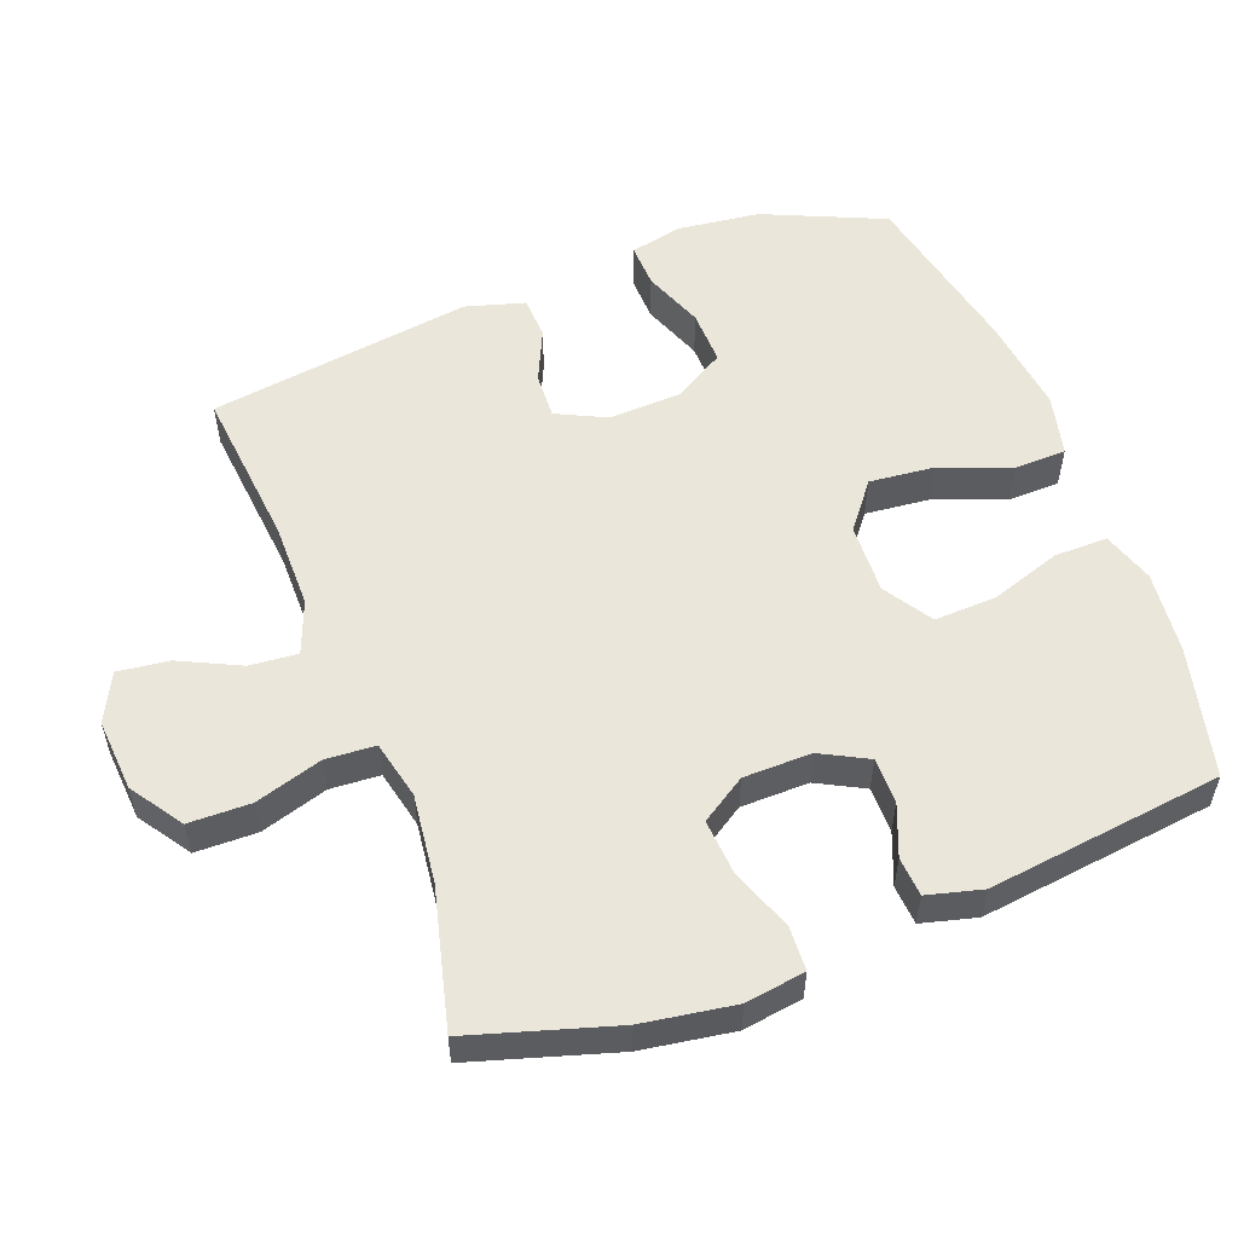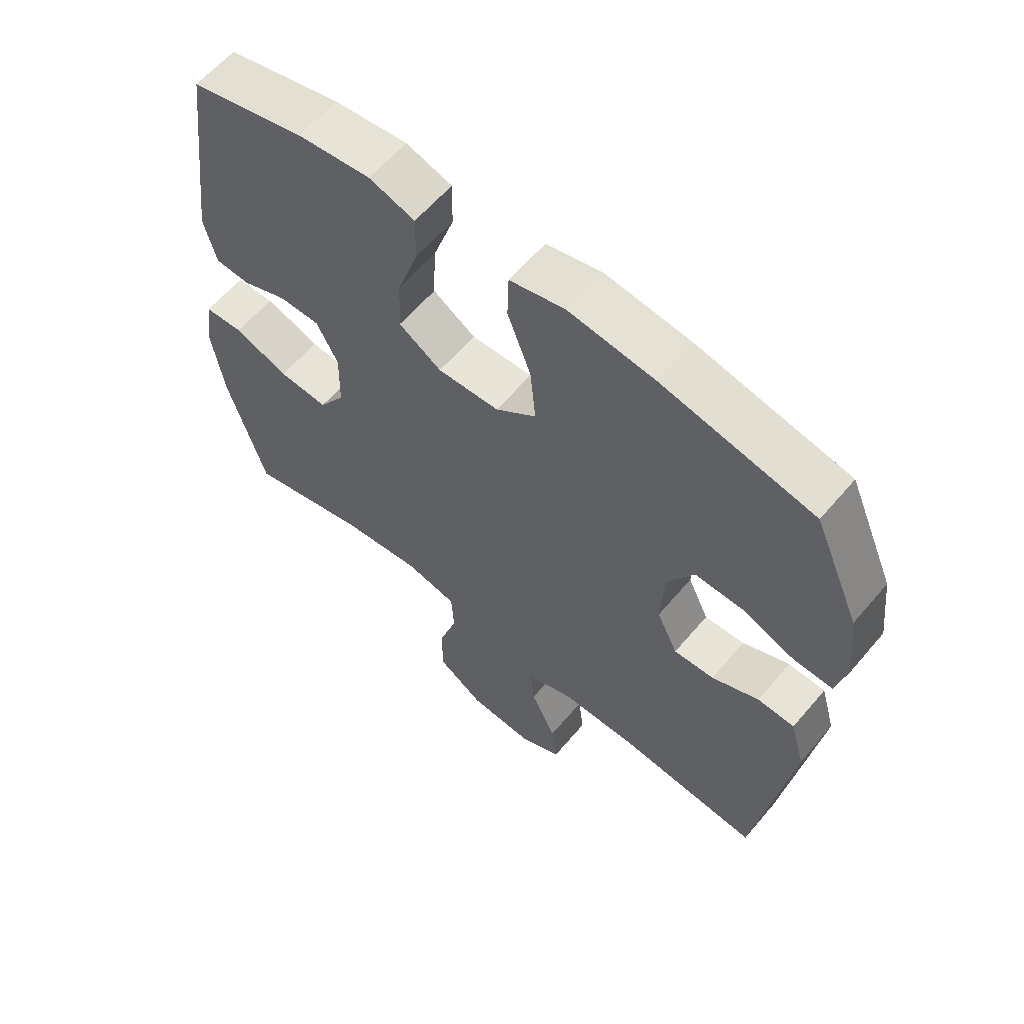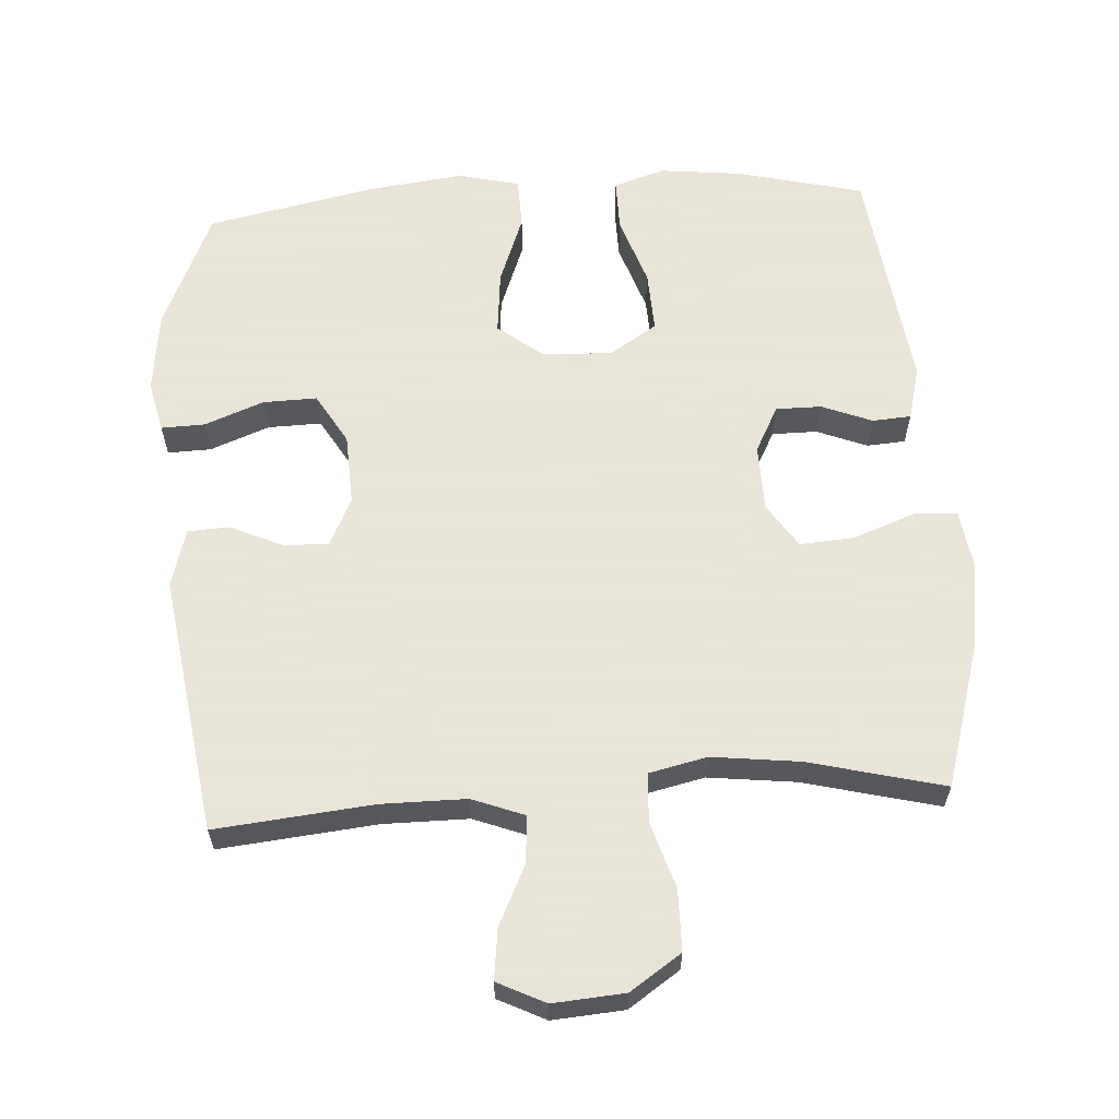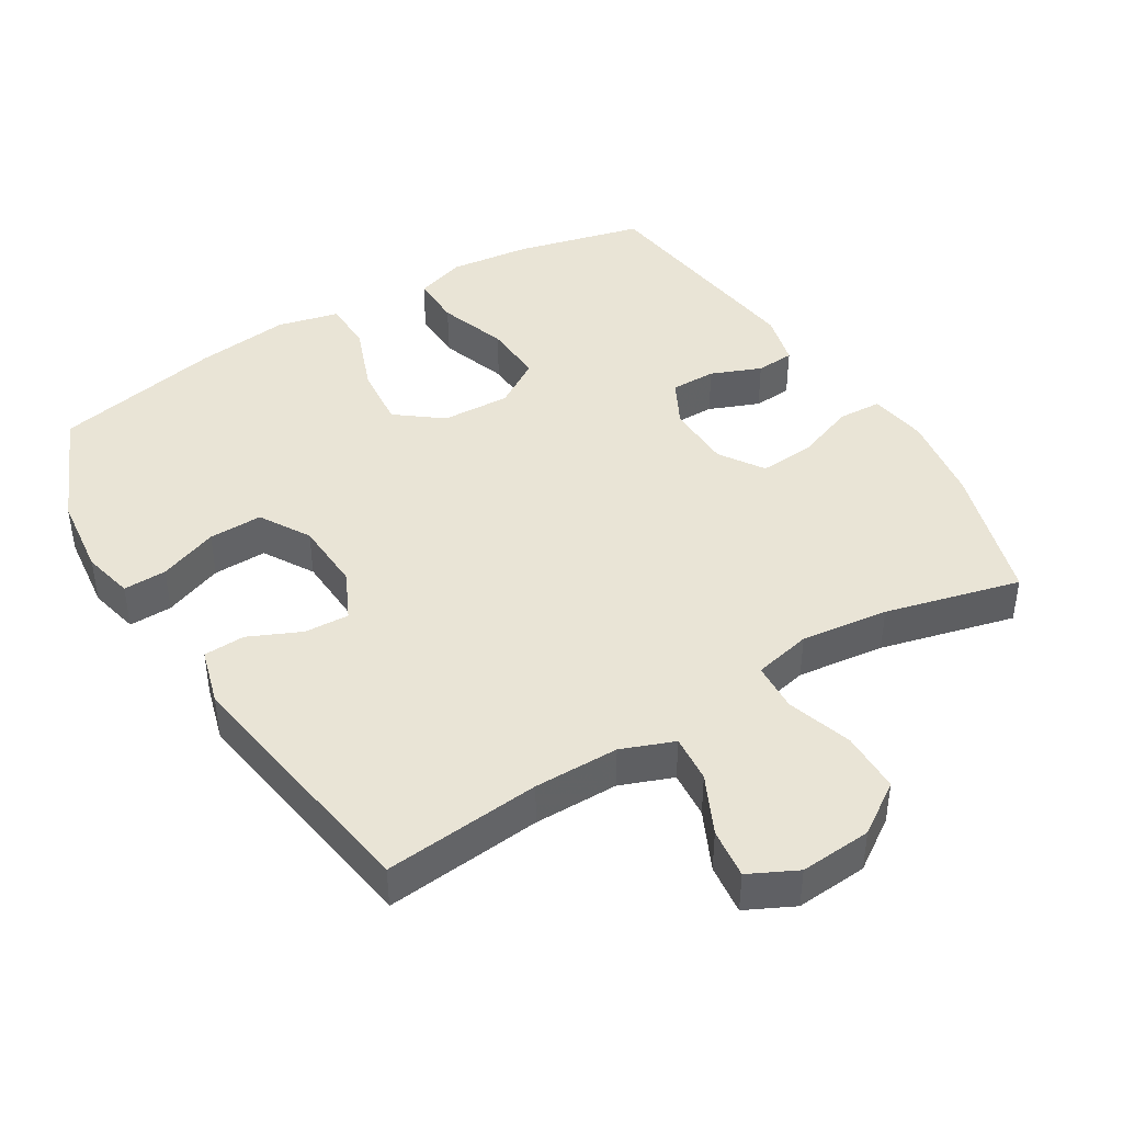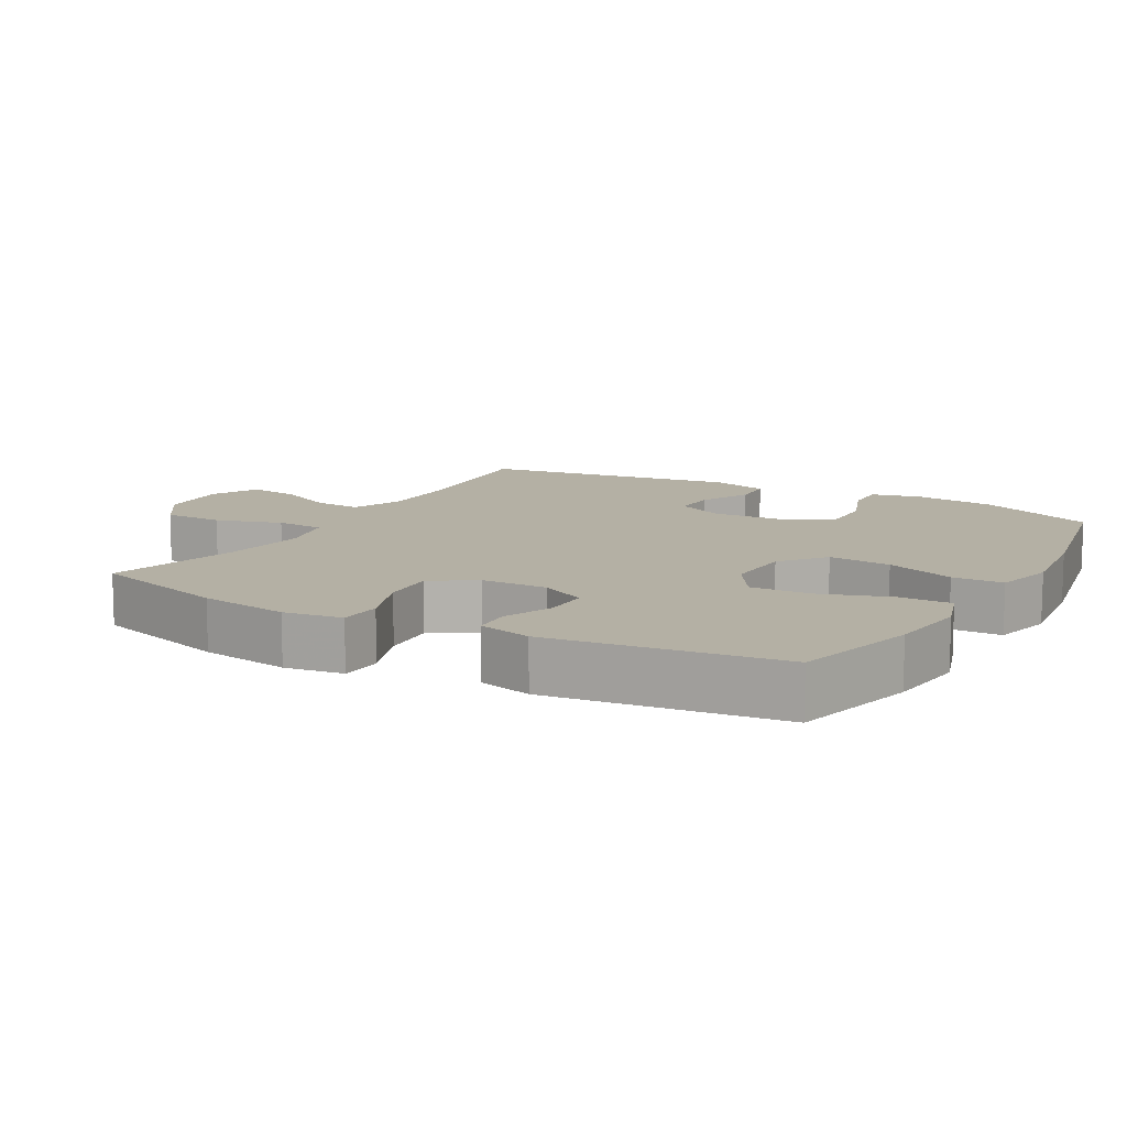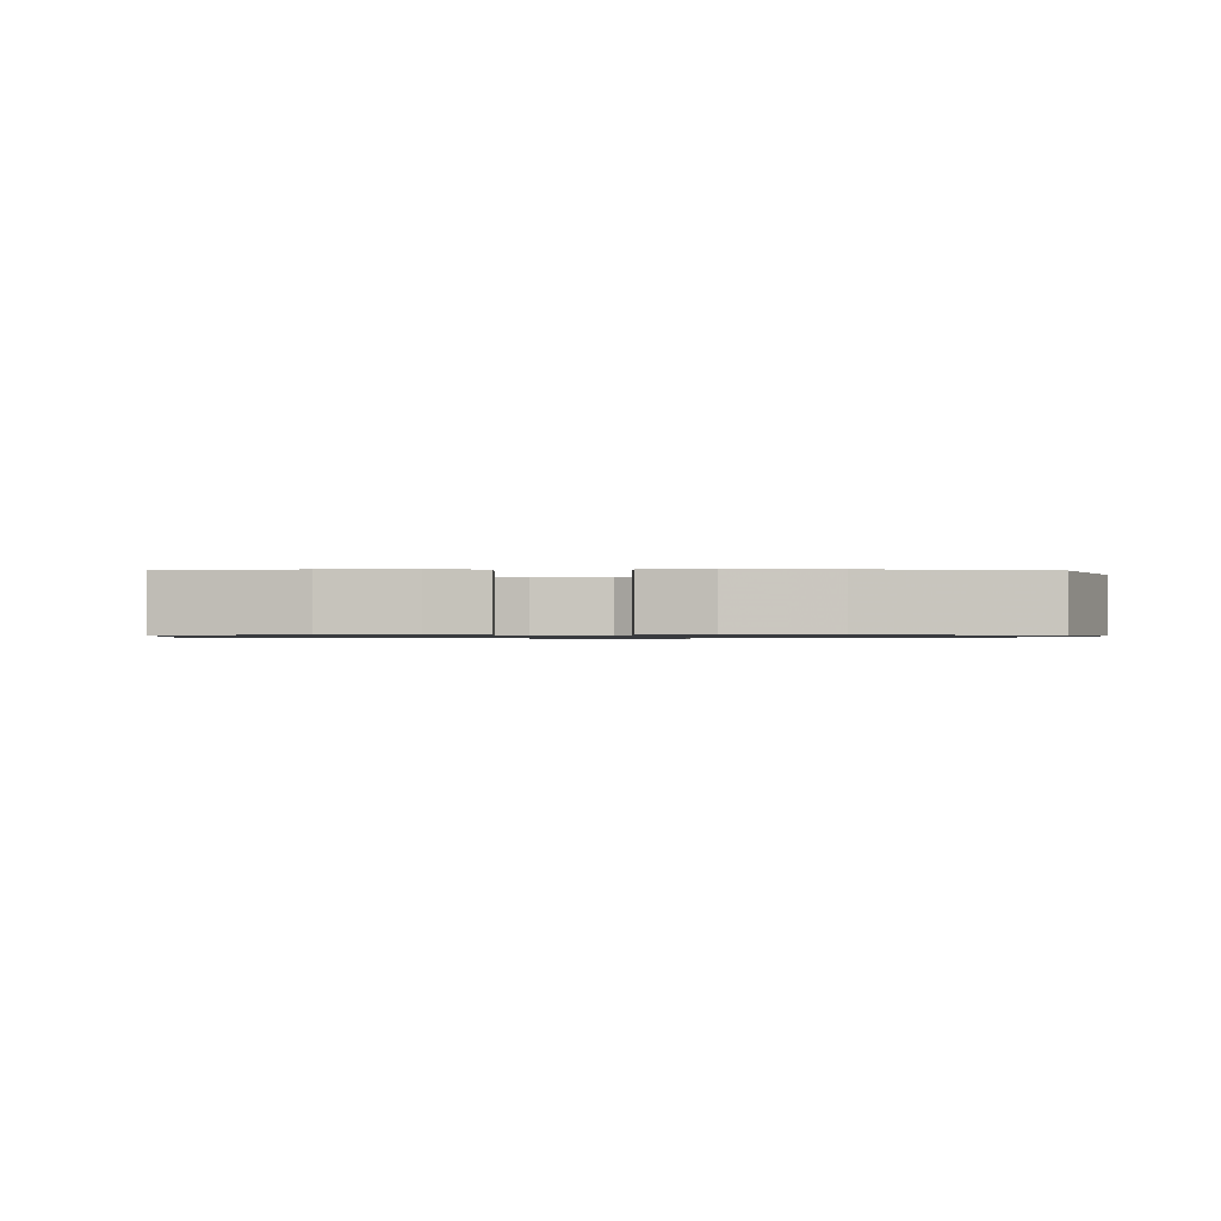
<metadata>
{"format":"obj","ext":"obj","renderer":"f3d","projection":"perspective","resolution":1024,"background":"white","views":[{"elev":54.9,"azim":-110.6,"up":"+Y"},{"elev":60.7,"azim":40.1,"up":"+Z"},{"elev":61.4,"azim":176.4,"up":"+Y"},{"elev":42.7,"azim":148.7,"up":"+Y"},{"elev":11.4,"azim":-60.3,"up":"+Y"},{"elev":-0.8,"azim":-0.1,"up":"+Y"}]}
</metadata>
<code>
v 0.5 0.07 0.5
v 0.575 0.07 0.328
v 0.589 0.07 0.21
v 0.572 0.07 0.136
v 0.509 0.07 0.138
v 0.423 0.07 0.171
v 0.345 0.07 0.173
v 0.302 0.07 0.1
v 0.297 0.07 -0.003
v 0.331 0.07 -0.074
v 0.396 0.07 -0.071
v 0.472 0.07 -0.037
v 0.532 0.07 -0.04
v 0.556 0.07 -0.124
v 0.5 0.07 -0.5
v 0.272 0.07 -0.477
v 0.149 0.07 -0.477
v 0.073 0.07 -0.506
v 0.079 0.07 -0.575
v 0.12 0.07 -0.661
v 0.129 0.07 -0.734
v 0.06 0.07 -0.768
v -0.044 0.07 -0.76
v -0.118 0.07 -0.71
v -0.119 0.07 -0.622
v -0.089 0.07 -0.526
v -0.093 0.07 -0.455
v -0.177 0.07 -0.436
v -0.304 0.07 -0.451
v -0.5 0.07 -0.5
v -0.561 0.07 -0.296
v -0.581 0.07 -0.165
v -0.568 0.07 -0.08
v -0.505 0.07 -0.077
v -0.417 0.07 -0.11
v -0.337 0.07 -0.116
v -0.295 0.07 -0.052
v -0.293 0.07 0.045
v -0.328 0.07 0.112
v -0.394 0.07 0.112
v -0.467 0.07 0.083
v -0.523 0.07 0.087
v -0.543 0.07 0.165
v -0.5 0.07 0.5
v -0.315 0.07 0.545
v -0.197 0.07 0.558
v -0.123 0.07 0.534
v -0.124 0.07 0.458
v -0.158 0.07 0.358
v -0.162 0.07 0.269
v -0.093 0.07 0.225
v 0.007 0.07 0.229
v 0.073 0.07 0.28
v 0.064 0.07 0.372
v 0.026 0.07 0.473
v 0.028 0.07 0.547
v 0.117 0.07 0.568
v 0.255 0.07 0.551
v 0.5 0 0.5
v 0.575 0 0.328
v 0.589 0 0.21
v 0.572 0 0.136
v 0.509 0 0.138
v 0.423 0 0.171
v 0.345 0 0.173
v 0.302 0 0.1
v 0.297 0 -0.003
v 0.331 0 -0.074
v 0.396 0 -0.071
v 0.472 0 -0.037
v 0.532 0 -0.04
v 0.556 0 -0.124
v 0.5 0 -0.5
v 0.272 0 -0.477
v 0.149 0 -0.477
v 0.073 0 -0.506
v 0.079 0 -0.575
v 0.12 0 -0.661
v 0.129 0 -0.734
v 0.06 0 -0.768
v -0.044 0 -0.76
v -0.118 0 -0.71
v -0.119 0 -0.622
v -0.089 0 -0.526
v -0.093 0 -0.455
v -0.177 0 -0.436
v -0.304 0 -0.451
v -0.5 0 -0.5
v -0.561 0 -0.296
v -0.581 0 -0.165
v -0.568 0 -0.08
v -0.505 0 -0.077
v -0.417 0 -0.11
v -0.337 0 -0.116
v -0.295 0 -0.052
v -0.293 0 0.045
v -0.328 0 0.112
v -0.394 0 0.112
v -0.467 0 0.083
v -0.523 0 0.087
v -0.543 0 0.165
v -0.5 0 0.5
v -0.315 0 0.545
v -0.197 0 0.558
v -0.123 0 0.534
v -0.124 0 0.458
v -0.158 0 0.358
v -0.162 0 0.269
v -0.093 0 0.225
v 0.007 0 0.229
v 0.073 0 0.28
v 0.064 0 0.372
v 0.026 0 0.473
v 0.028 0 0.547
v 0.117 0 0.568
v 0.255 0 0.551
f 54 55 56 57
f 53 54 57 58
f 46 47 48 49
f 46 49 50
f 45 46 50
f 44 45 50
f 43 44 50
f 40 41 42 43
f 39 40 43 50
f 38 39 50 51
f 32 33 34 35
f 32 35 36
f 29 30 31 32
f 28 29 32 36
f 27 28 36 37
f 23 24 25 26
f 23 26 27
f 22 23 27
f 19 20 21 22
f 18 19 22 27
f 17 18 27 37
f 13 14 15 16
f 11 12 13 16
f 10 11 16 17
f 9 10 17 37
f 3 4 5 6
f 3 6 7
f 2 3 7
f 53 58 1 2
f 52 53 2 7
f 51 52 7 8
f 37 38 51
f 8 9 37 51
f 115 114 113 112
f 116 115 112 111
f 107 106 105 104
f 108 107 104
f 108 104 103
f 108 103 102
f 108 102 101
f 101 100 99 98
f 108 101 98 97
f 109 108 97 96
f 93 92 91 90
f 94 93 90
f 90 89 88 87
f 94 90 87 86
f 95 94 86 85
f 84 83 82 81
f 85 84 81
f 85 81 80
f 80 79 78 77
f 85 80 77 76
f 95 85 76 75
f 74 73 72 71
f 74 71 70 69
f 75 74 69 68
f 95 75 68 67
f 64 63 62 61
f 65 64 61
f 65 61 60
f 60 59 116 111
f 65 60 111 110
f 66 65 110 109
f 109 96 95
f 109 95 67 66
f 1 59 60 2
f 2 60 61 3
f 3 61 62 4
f 4 62 63 5
f 5 63 64 6
f 6 64 65 7
f 7 65 66 8
f 8 66 67 9
f 9 67 68 10
f 10 68 69 11
f 11 69 70 12
f 12 70 71 13
f 13 71 72 14
f 14 72 73 15
f 15 73 74 16
f 16 74 75 17
f 17 75 76 18
f 18 76 77 19
f 19 77 78 20
f 20 78 79 21
f 21 79 80 22
f 22 80 81 23
f 23 81 82 24
f 24 82 83 25
f 25 83 84 26
f 26 84 85 27
f 27 85 86 28
f 28 86 87 29
f 29 87 88 30
f 30 88 89 31
f 31 89 90 32
f 32 90 91 33
f 33 91 92 34
f 34 92 93 35
f 35 93 94 36
f 36 94 95 37
f 37 95 96 38
f 38 96 97 39
f 39 97 98 40
f 40 98 99 41
f 41 99 100 42
f 42 100 101 43
f 43 101 102 44
f 44 102 103 45
f 45 103 104 46
f 46 104 105 47
f 47 105 106 48
f 48 106 107 49
f 49 107 108 50
f 50 108 109 51
f 51 109 110 52
f 52 110 111 53
f 53 111 112 54
f 54 112 113 55
f 55 113 114 56
f 56 114 115 57
f 57 115 116 58
f 58 116 59 1

</code>
